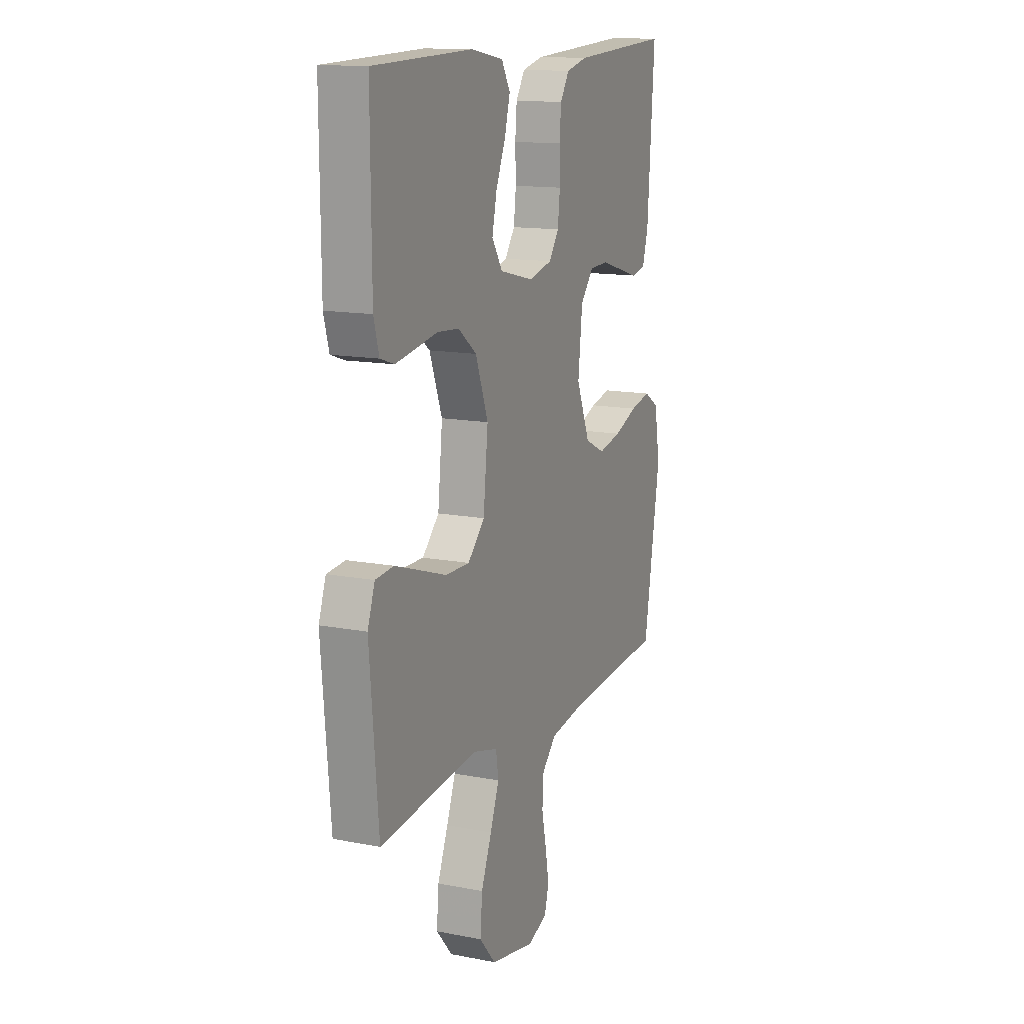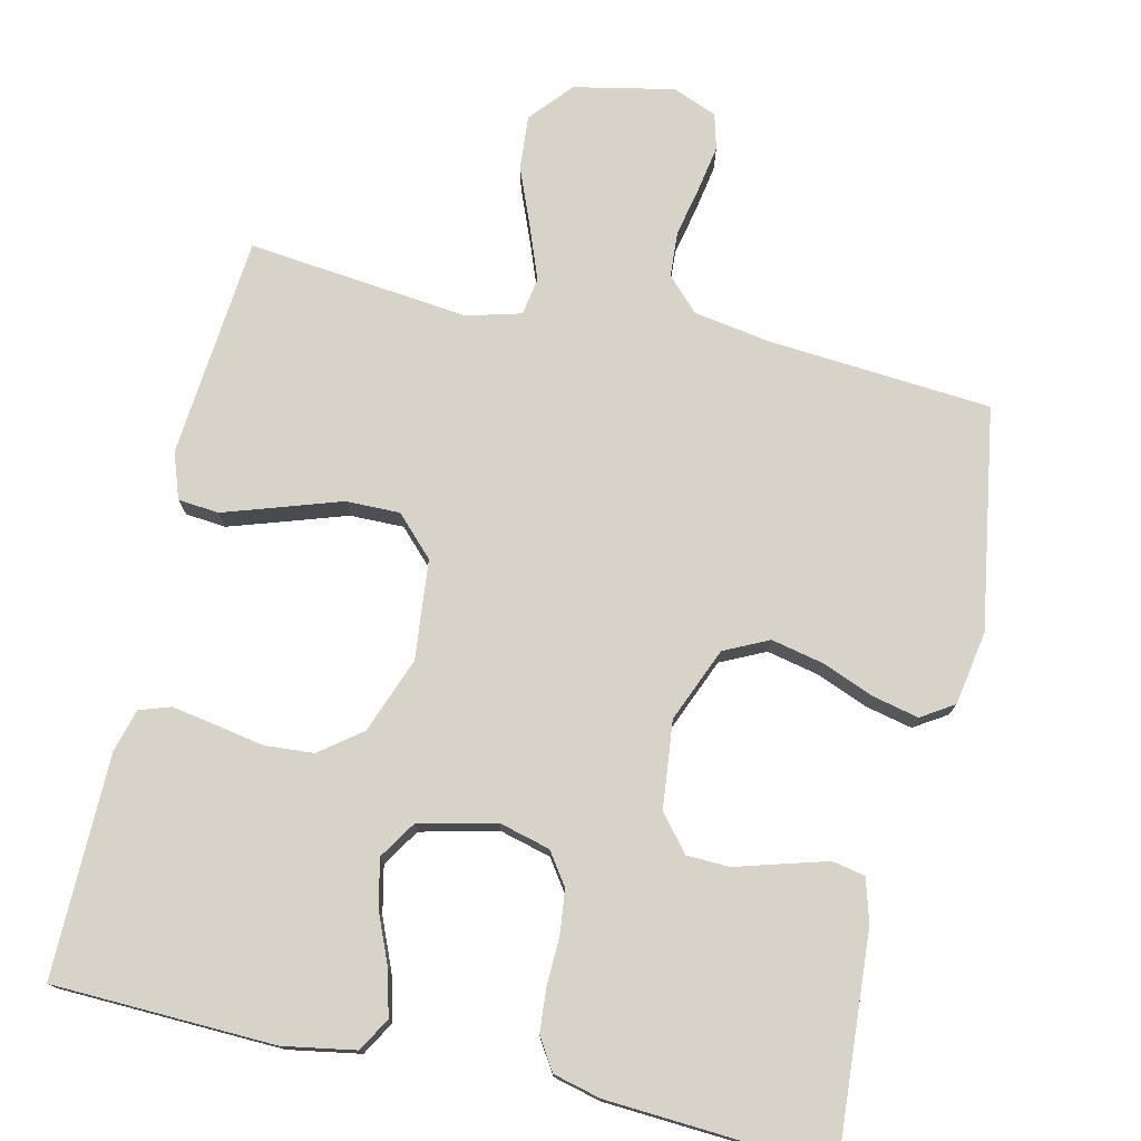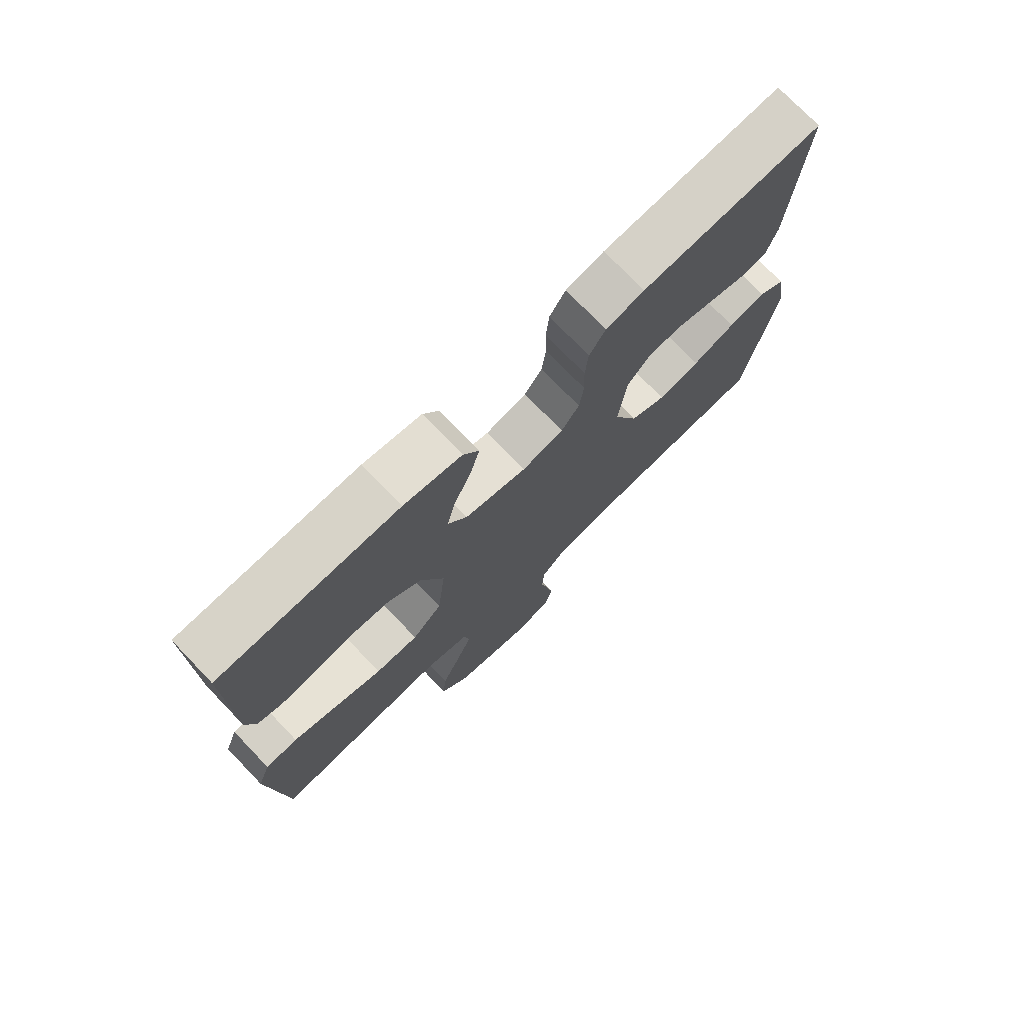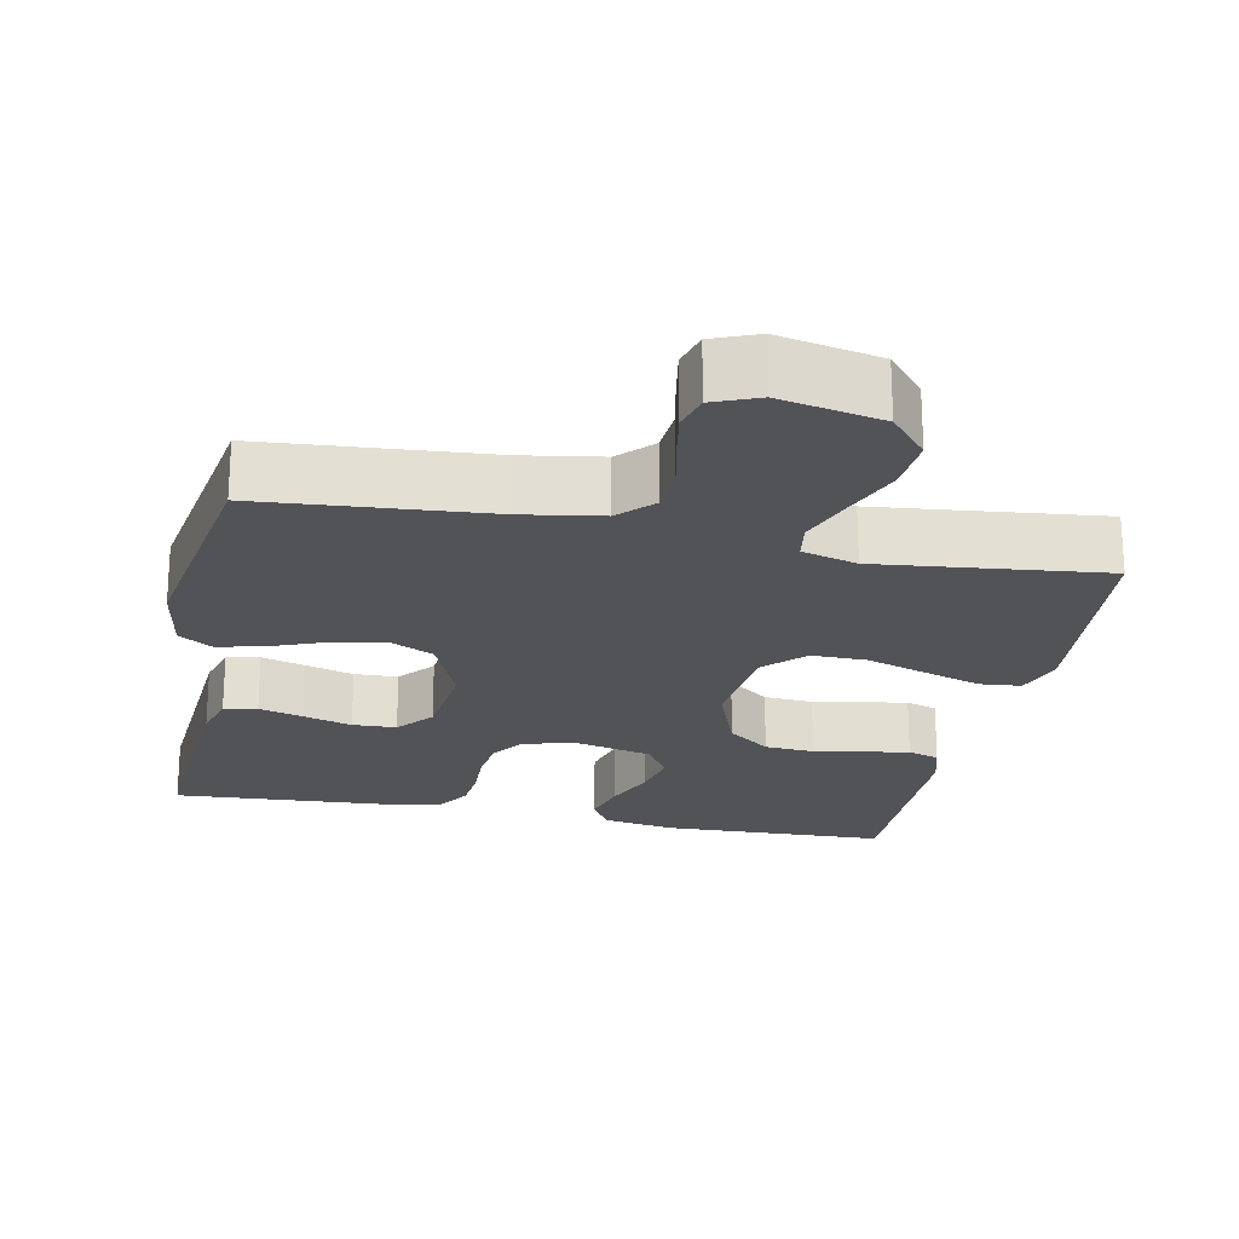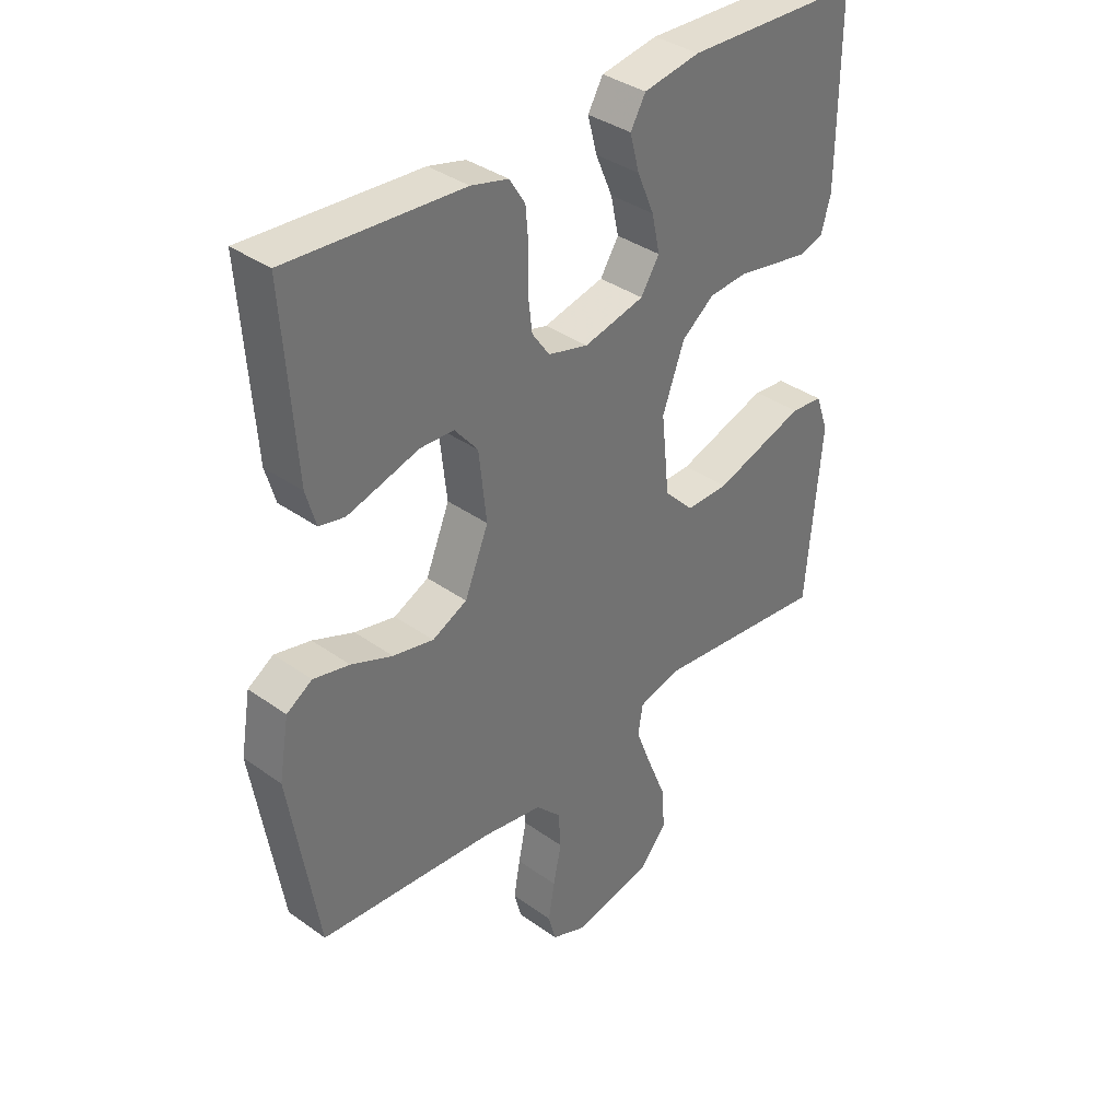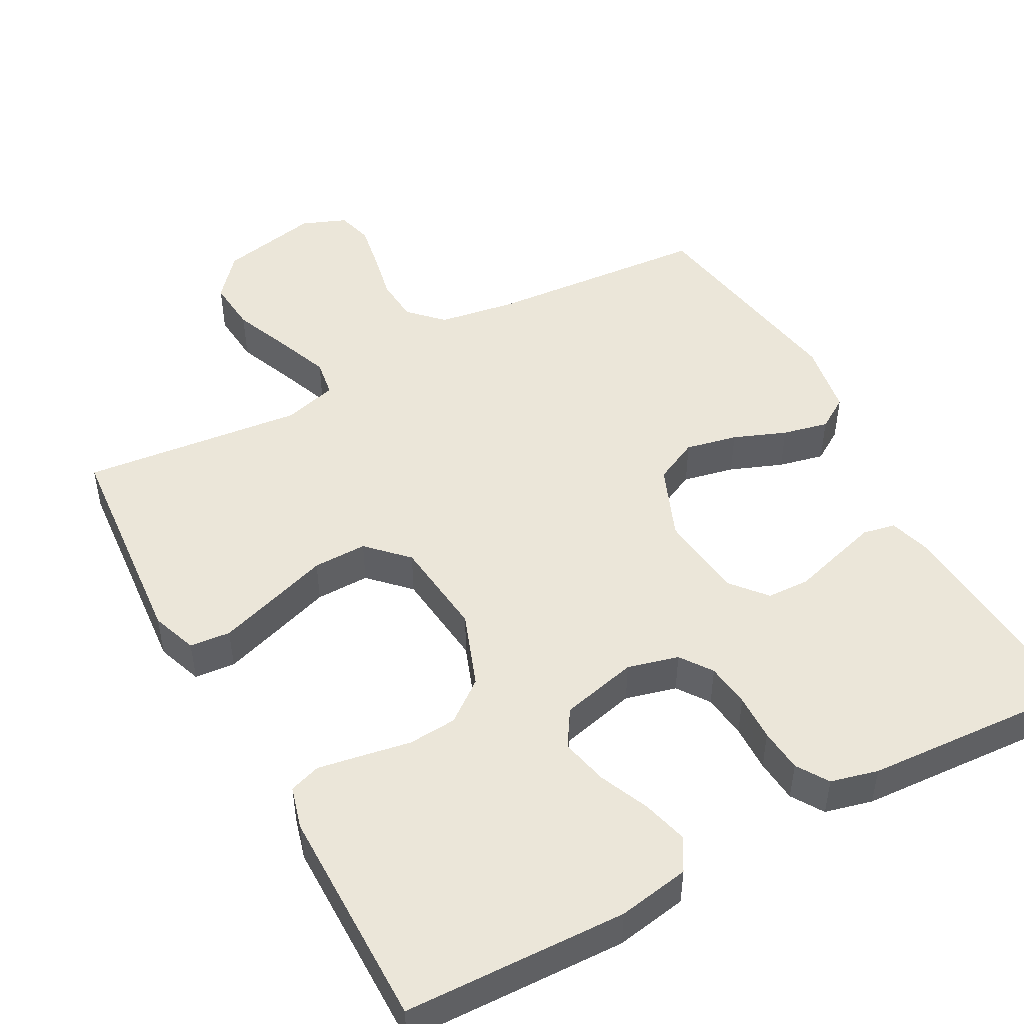
<metadata>
{"format":"obj","ext":"obj","renderer":"f3d","projection":"perspective","resolution":1024,"background":"white","views":[{"elev":13.8,"azim":-66.5,"up":"+Z"},{"elev":75.8,"azim":13.0,"up":"+Y"},{"elev":75.2,"azim":-43.9,"up":"+Z"},{"elev":-22.1,"azim":168.6,"up":"+Y"},{"elev":36.5,"azim":132.9,"up":"+Z"},{"elev":48.5,"azim":-28.6,"up":"+Y"}]}
</metadata>
<code>
v -0.5 0.07 -0.5
v -0.526 0.07 -0.2
v -0.504 0.07 -0.138
v -0.449 0.07 -0.133
v -0.373 0.07 -0.158
v -0.292 0.07 -0.185
v -0.219 0.07 -0.186
v -0.168 0.07 -0.134
v -0.154 0.07 0
v -0.192 0.07 0.102
v -0.248 0.07 0.145
v -0.314 0.07 0.15
v -0.381 0.07 0.138
v -0.44 0.07 0.128
v -0.482 0.07 0.142
v -0.498 0.07 0.2
v -0.5 0.07 0.5
v -0.2 0.07 0.509
v -0.103 0.07 0.492
v -0.077 0.07 0.447
v -0.093 0.07 0.386
v -0.122 0.07 0.318
v -0.136 0.07 0.254
v -0.104 0.07 0.204
v 0 0.07 0.179
v 0.069 0.07 0.197
v 0.099 0.07 0.24
v 0.106 0.07 0.3
v 0.104 0.07 0.364
v 0.109 0.07 0.423
v 0.136 0.07 0.466
v 0.2 0.07 0.482
v 0.5 0.07 0.5
v 0.479 0.07 0.2
v 0.462 0.07 0.141
v 0.418 0.07 0.132
v 0.359 0.07 0.149
v 0.295 0.07 0.168
v 0.237 0.07 0.166
v 0.197 0.07 0.118
v 0.184 0.07 0
v 0.225 0.07 -0.1
v 0.285 0.07 -0.129
v 0.355 0.07 -0.114
v 0.426 0.07 -0.086
v 0.488 0.07 -0.072
v 0.532 0.07 -0.1
v 0.549 0.07 -0.2
v 0.5 0.07 -0.5
v 0.2 0.07 -0.523
v 0.095 0.07 -0.54
v 0.052 0.07 -0.584
v 0.048 0.07 -0.645
v 0.062 0.07 -0.712
v 0.073 0.07 -0.775
v 0.06 0.07 -0.823
v 0 0.07 -0.847
v -0.135 0.07 -0.819
v -0.184 0.07 -0.762
v -0.178 0.07 -0.689
v -0.146 0.07 -0.61
v -0.119 0.07 -0.539
v -0.127 0.07 -0.488
v -0.2 0.07 -0.468
v -0.5 0 -0.5
v -0.526 0 -0.2
v -0.504 0 -0.138
v -0.449 0 -0.133
v -0.373 0 -0.158
v -0.292 0 -0.185
v -0.219 0 -0.186
v -0.168 0 -0.134
v -0.154 0 0
v -0.192 0 0.102
v -0.248 0 0.145
v -0.314 0 0.15
v -0.381 0 0.138
v -0.44 0 0.128
v -0.482 0 0.142
v -0.498 0 0.2
v -0.5 0 0.5
v -0.2 0 0.509
v -0.103 0 0.492
v -0.077 0 0.447
v -0.093 0 0.386
v -0.122 0 0.318
v -0.136 0 0.254
v -0.104 0 0.204
v 0 0 0.179
v 0.069 0 0.197
v 0.099 0 0.24
v 0.106 0 0.3
v 0.104 0 0.364
v 0.109 0 0.423
v 0.136 0 0.466
v 0.2 0 0.482
v 0.5 0 0.5
v 0.479 0 0.2
v 0.462 0 0.141
v 0.418 0 0.132
v 0.359 0 0.149
v 0.295 0 0.168
v 0.237 0 0.166
v 0.197 0 0.118
v 0.184 0 0
v 0.225 0 -0.1
v 0.285 0 -0.129
v 0.355 0 -0.114
v 0.426 0 -0.086
v 0.488 0 -0.072
v 0.532 0 -0.1
v 0.549 0 -0.2
v 0.5 0 -0.5
v 0.2 0 -0.523
v 0.095 0 -0.54
v 0.052 0 -0.584
v 0.048 0 -0.645
v 0.062 0 -0.712
v 0.073 0 -0.775
v 0.06 0 -0.823
v 0 0 -0.847
v -0.135 0 -0.819
v -0.184 0 -0.762
v -0.178 0 -0.689
v -0.146 0 -0.61
v -0.119 0 -0.539
v -0.127 0 -0.488
v -0.2 0 -0.468
f 59 60 61
f 58 59 61
f 57 58 61
f 56 57 61
f 55 56 61
f 54 55 61
f 53 54 61
f 52 53 61 62
f 51 52 62 63
f 48 49 50
f 47 48 50
f 46 47 50
f 45 46 50
f 44 45 50
f 51 63 64
f 50 51 64
f 44 50 64
f 43 44 64
f 36 37 38
f 35 36 38
f 34 35 38
f 33 34 38
f 32 33 38
f 31 32 38
f 30 31 38
f 29 30 38
f 28 29 38
f 27 28 38 39
f 26 27 39 40
f 20 21 22
f 19 20 22
f 18 19 22
f 17 18 22
f 16 17 22
f 15 16 22
f 14 15 22
f 13 14 22
f 12 13 22
f 11 12 22 23
f 10 11 23 24
f 4 5 6
f 3 4 6
f 2 3 6
f 1 2 6
f 64 1 6
f 64 6 7
f 64 7 8
f 43 64 8
f 42 43 8
f 41 42 8 9
f 41 9 10
f 40 41 10
f 26 40 10
f 25 26 10
f 10 24 25
f 125 124 123
f 125 123 122
f 125 122 121
f 125 121 120
f 125 120 119
f 125 119 118
f 125 118 117
f 126 125 117 116
f 127 126 116 115
f 114 113 112
f 114 112 111
f 114 111 110
f 114 110 109
f 114 109 108
f 128 127 115
f 128 115 114
f 128 114 108
f 128 108 107
f 102 101 100
f 102 100 99
f 102 99 98
f 102 98 97
f 102 97 96
f 102 96 95
f 102 95 94
f 102 94 93
f 102 93 92
f 103 102 92 91
f 104 103 91 90
f 86 85 84
f 86 84 83
f 86 83 82
f 86 82 81
f 86 81 80
f 86 80 79
f 86 79 78
f 86 78 77
f 86 77 76
f 87 86 76 75
f 88 87 75 74
f 70 69 68
f 70 68 67
f 70 67 66
f 70 66 65
f 70 65 128
f 71 70 128
f 72 71 128
f 72 128 107
f 72 107 106
f 73 72 106 105
f 74 73 105
f 74 105 104
f 74 104 90
f 74 90 89
f 89 88 74
f 1 65 66 2
f 2 66 67 3
f 3 67 68 4
f 4 68 69 5
f 5 69 70 6
f 6 70 71 7
f 7 71 72 8
f 8 72 73 9
f 9 73 74 10
f 10 74 75 11
f 11 75 76 12
f 12 76 77 13
f 13 77 78 14
f 14 78 79 15
f 15 79 80 16
f 16 80 81 17
f 17 81 82 18
f 18 82 83 19
f 19 83 84 20
f 20 84 85 21
f 21 85 86 22
f 22 86 87 23
f 23 87 88 24
f 24 88 89 25
f 25 89 90 26
f 26 90 91 27
f 27 91 92 28
f 28 92 93 29
f 29 93 94 30
f 30 94 95 31
f 31 95 96 32
f 32 96 97 33
f 33 97 98 34
f 34 98 99 35
f 35 99 100 36
f 36 100 101 37
f 37 101 102 38
f 38 102 103 39
f 39 103 104 40
f 40 104 105 41
f 41 105 106 42
f 42 106 107 43
f 43 107 108 44
f 44 108 109 45
f 45 109 110 46
f 46 110 111 47
f 47 111 112 48
f 48 112 113 49
f 49 113 114 50
f 50 114 115 51
f 51 115 116 52
f 52 116 117 53
f 53 117 118 54
f 54 118 119 55
f 55 119 120 56
f 56 120 121 57
f 57 121 122 58
f 58 122 123 59
f 59 123 124 60
f 60 124 125 61
f 61 125 126 62
f 62 126 127 63
f 63 127 128 64
f 64 128 65 1

</code>
